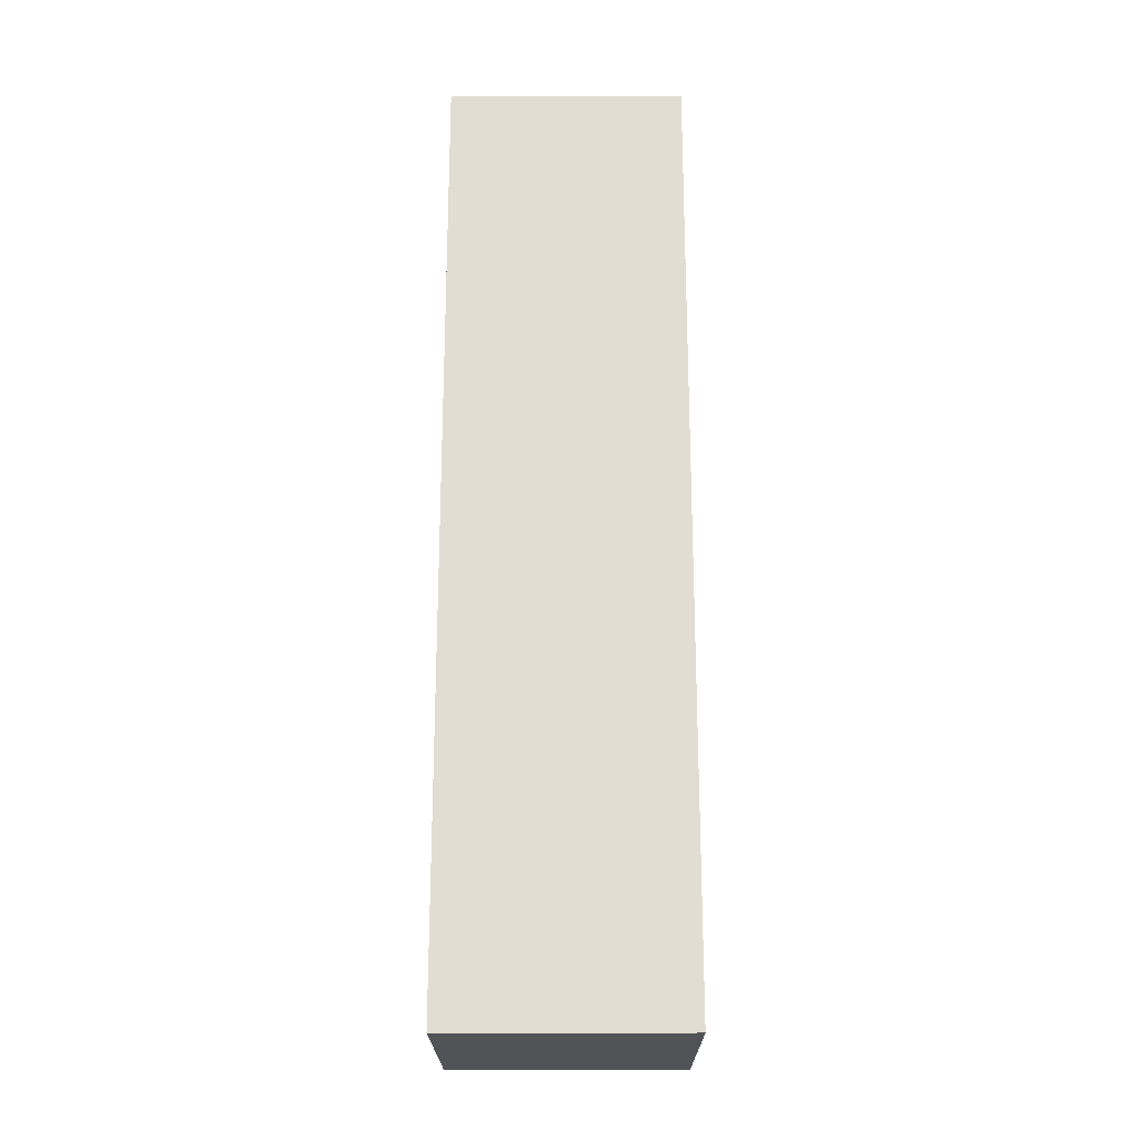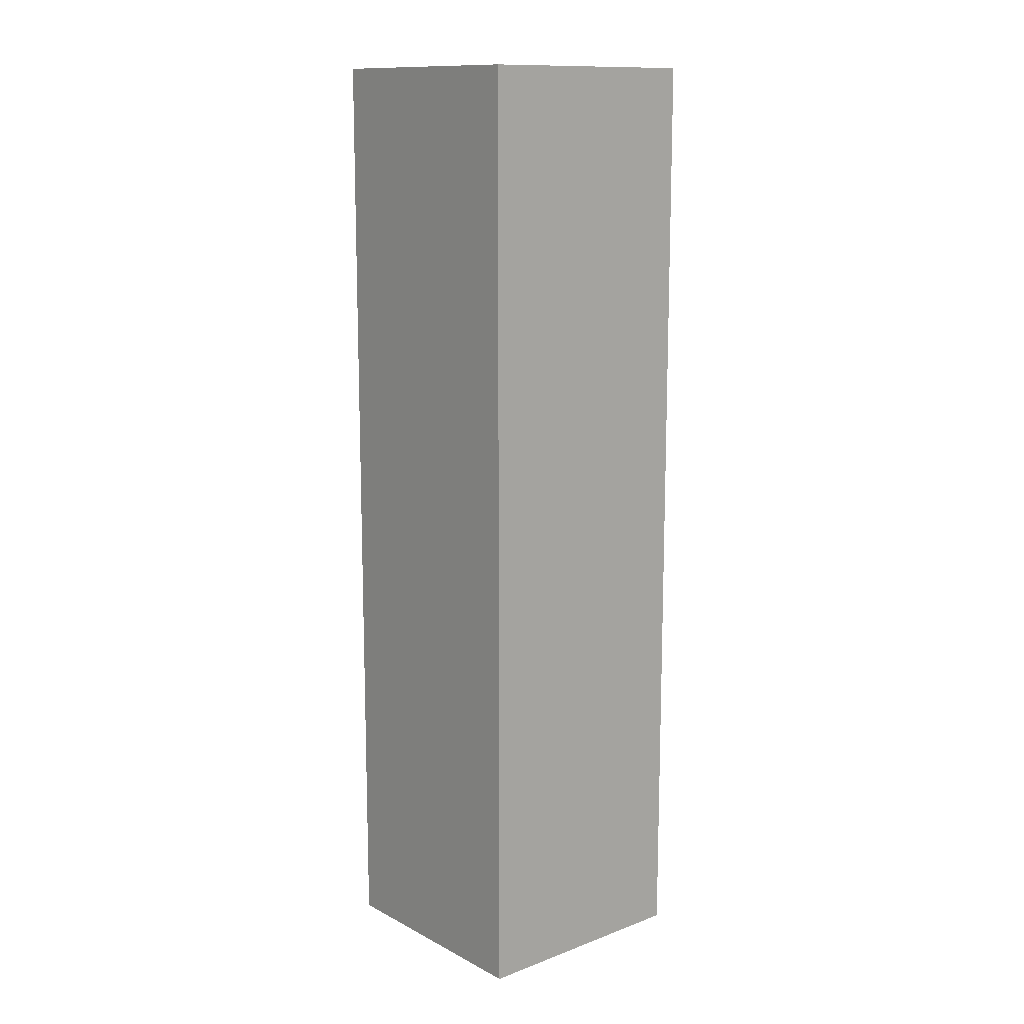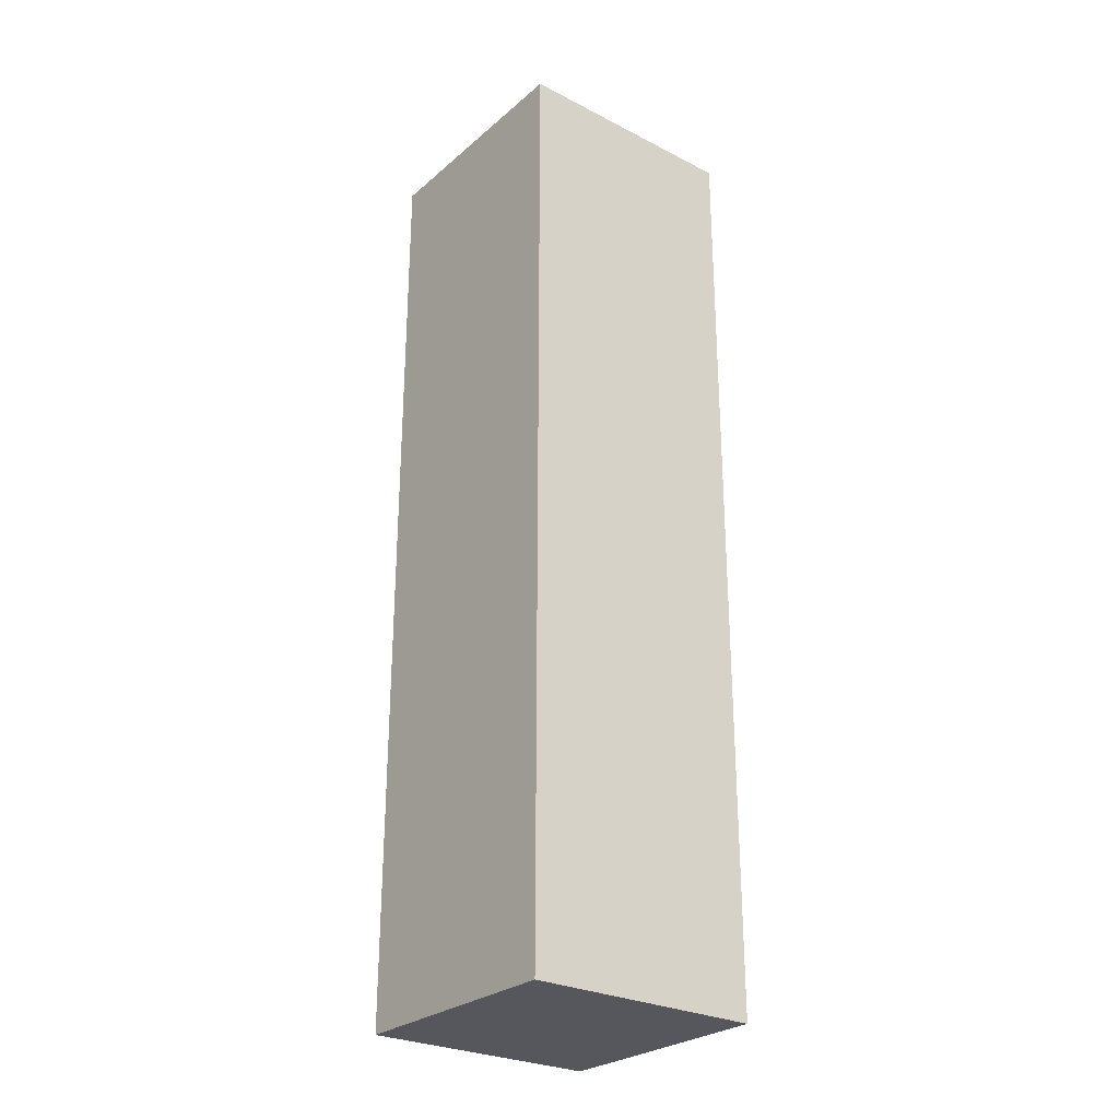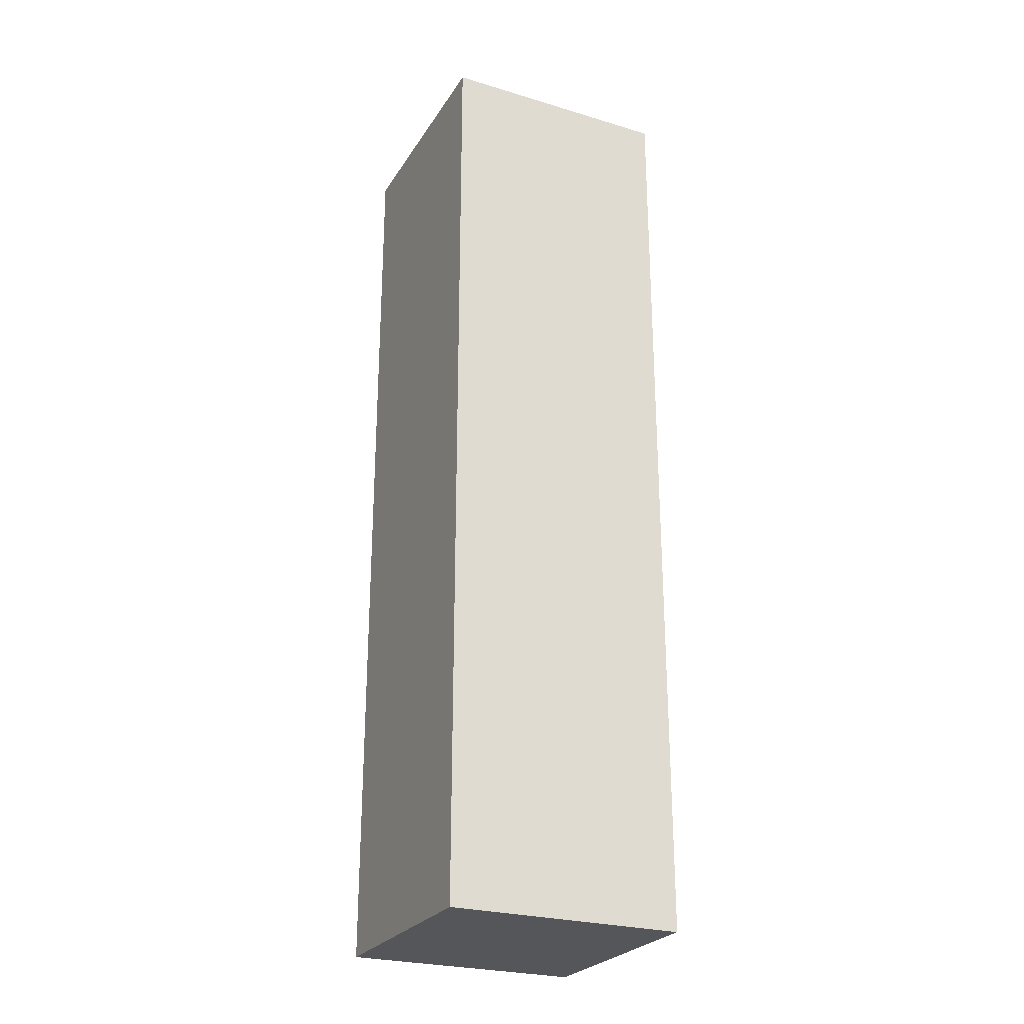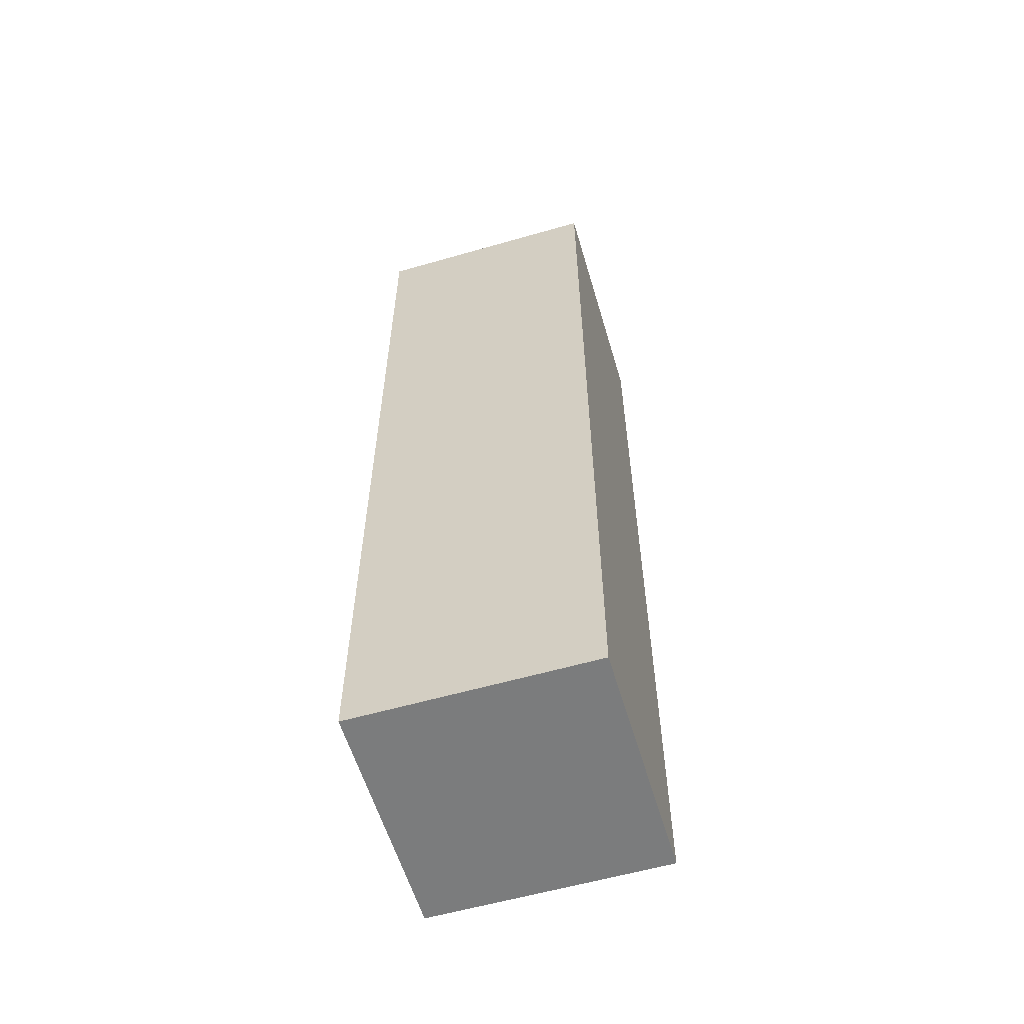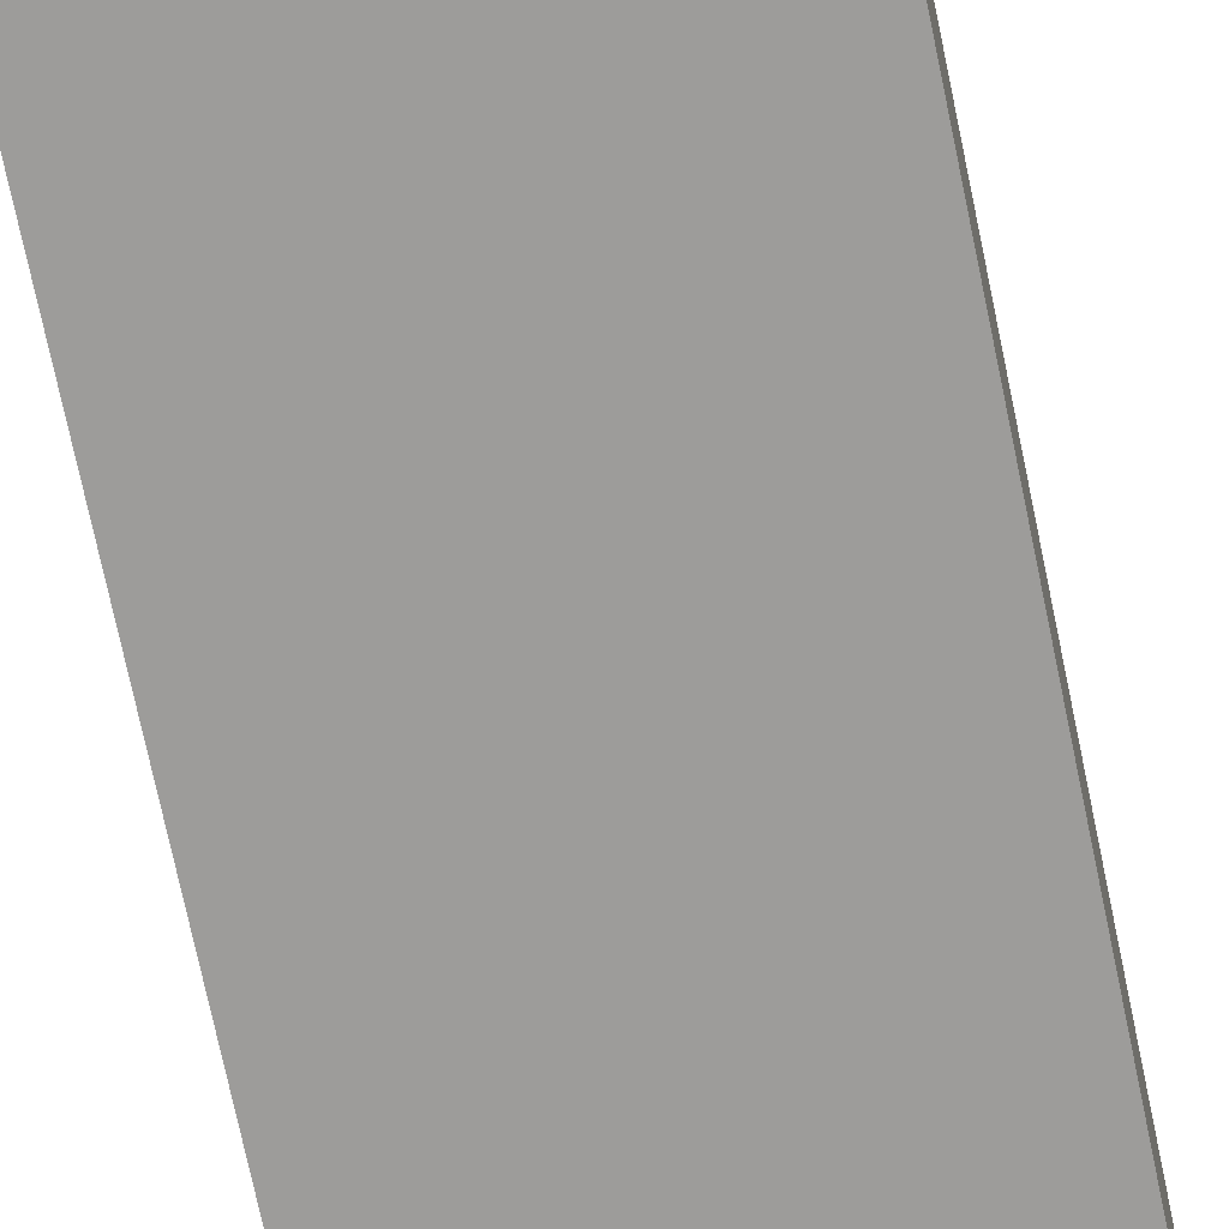
<metadata>
{"format":"obj","ext":"obj","renderer":"f3d","projection":"perspective","resolution":1024,"background":"white","views":[{"elev":-21.8,"azim":0.2,"up":"+Z"},{"elev":12.8,"azim":49.6,"up":"+Z"},{"elev":-27.5,"azim":51.9,"up":"+Z"},{"elev":-26.0,"azim":-115.4,"up":"+Z"},{"elev":-58.7,"azim":106.5,"up":"+Z"},{"elev":-70.0,"azim":11.6,"up":"+Y"}]}
</metadata>
<code>
o RArm2
v -0.2 3.4 1
v -0.2 3.4 1.8
v -0.2 3.6 1
v -0.2 3.6 1.8
v 5.96e-08 3.4 1
v 5.96e-08 3.4 1.8
v 5.96e-08 3.6 1
v 5.96e-08 3.6 1.8
v -0.2 3.4 1
v -0.2 3.6 1
v 5.96e-08 3.4 1
v 5.96e-08 3.6 1
v -0.2 3.4 1.8
v -0.2 3.6 1.8
v 5.96e-08 3.4 1.8
v 5.96e-08 3.6 1.8
v -0.2 3.4 1
v 5.96e-08 3.4 1
v -0.2 3.4 1.8
v 5.96e-08 3.4 1.8
v -0.2 3.6 1
v 5.96e-08 3.6 1
v -0.2 3.6 1.8
v 5.96e-08 3.6 1.8
f 1 2 3
f 3 2 4
f 7 6 5
f 8 6 7
f 9 10 11
f 11 10 12
f 15 14 13
f 16 14 15
f 17 18 19
f 19 18 20
f 23 22 21
f 24 22 23

</code>
